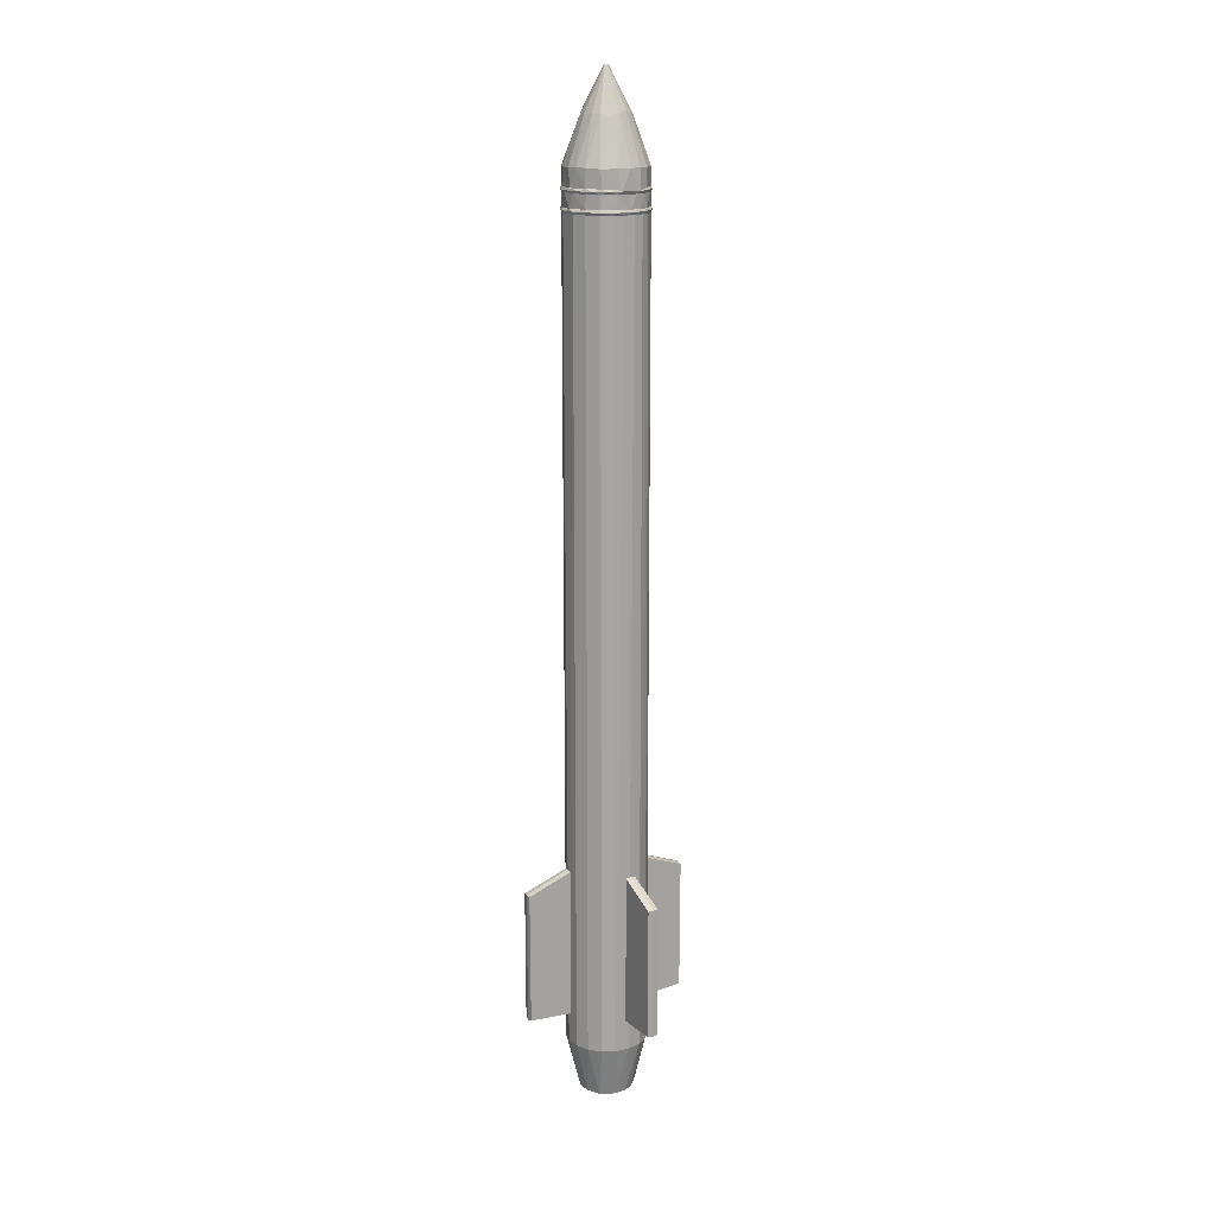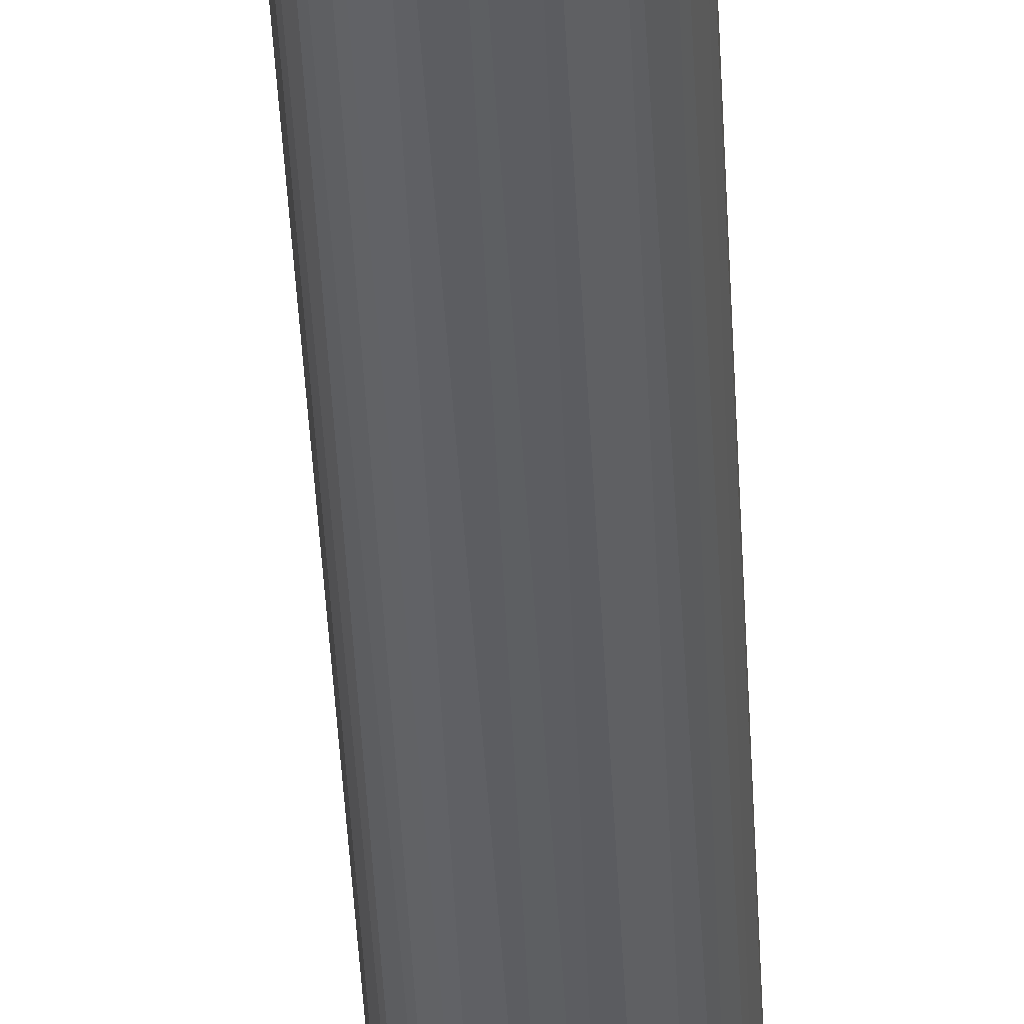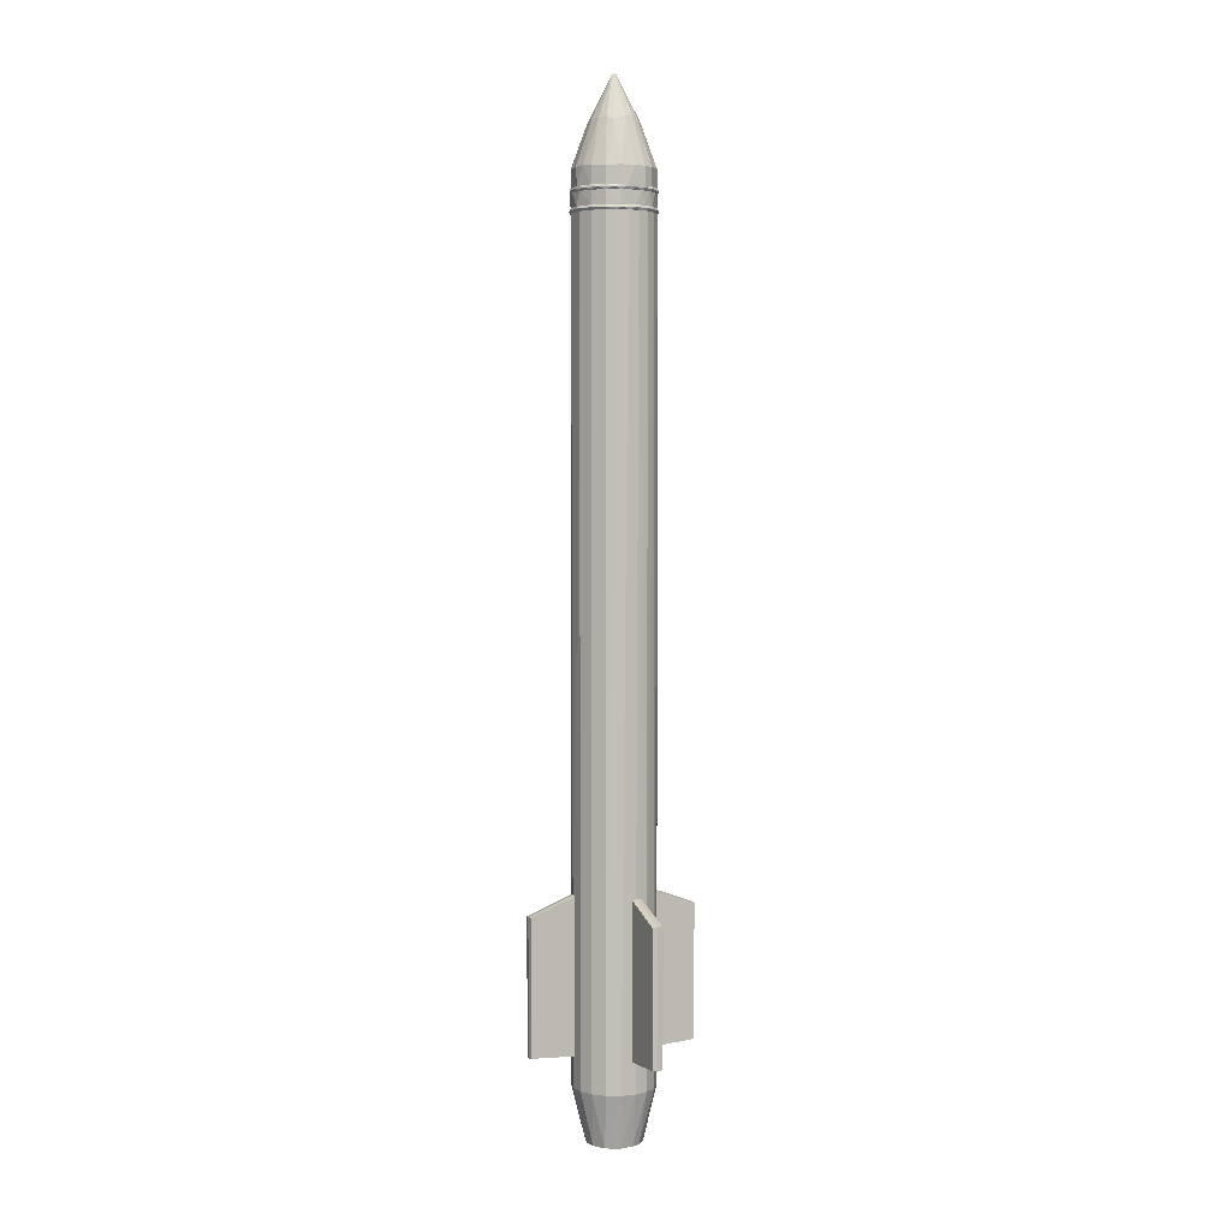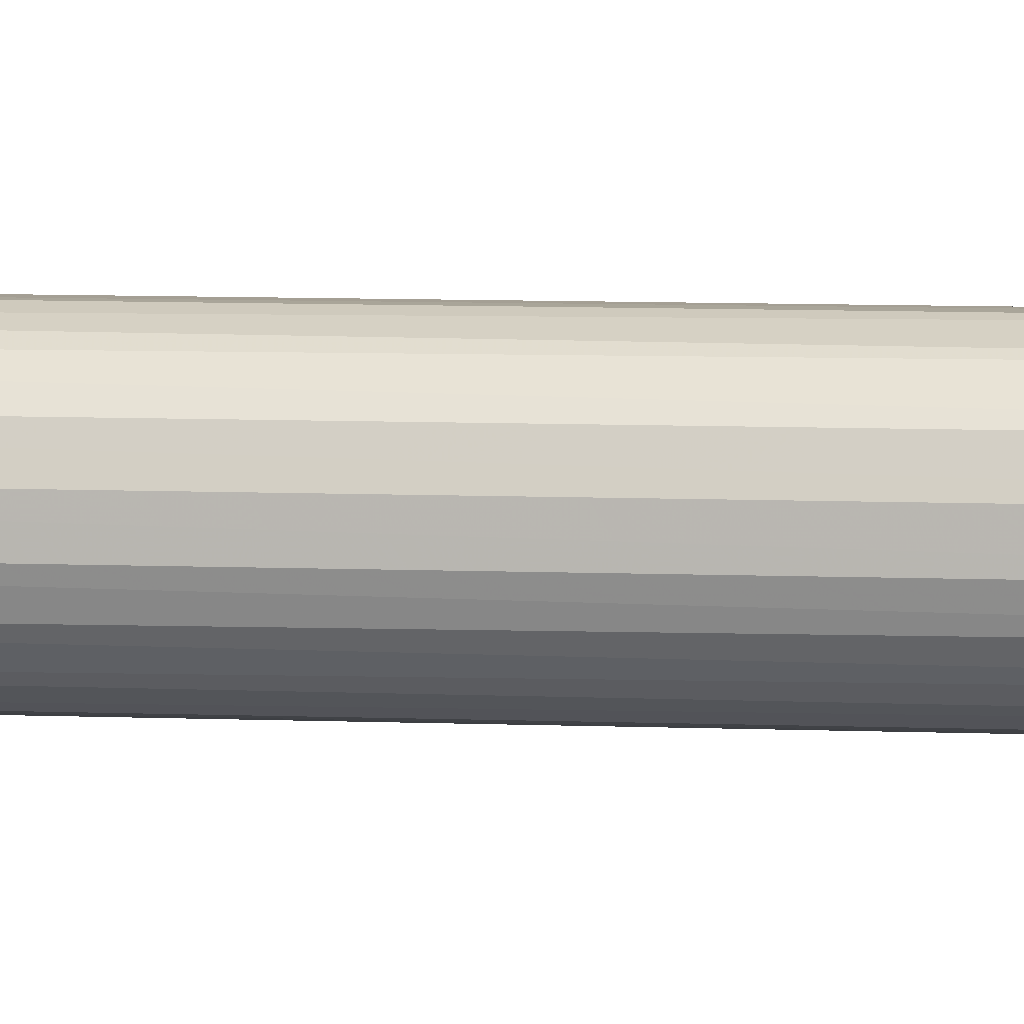
<metadata>
{"format":"obj","ext":"obj","renderer":"f3d","projection":"perspective","resolution":1024,"background":"white","views":[{"elev":16.3,"azim":-73.4,"up":"+Z"},{"elev":-39.7,"azim":-177.4,"up":"+Y"},{"elev":3.7,"azim":-69.5,"up":"+Z"},{"elev":5.7,"azim":-81.2,"up":"+Y"}]}
</metadata>
<code>
o 16014_Fighter_Jet-Russian_v1
v 0.1013 0.3186 2.352
v -0.1112 0.3176 2.356
v -0.1121 0.3233 -3.111
v 0.0933 0.3234 -3.219
v 0.1263 0.3386 3.062
v 0.1465 0.1639 3.422
v 0.03994 0.3664 3.066
v -0.0408 0.2147 3.478
v -0.08105 0.3663 3.066
v -0.1234 0.208 3.435
v -0.2899 0.2447 3.064
v -0.1743 0.1532 3.455
v -0.3354 0.1691 3.066
v -0.3639 0.08292 3.065
v -0.2149 0.07895 3.455
v -0.2205 0.00992 3.46
v -0.2209 -0.05101 3.43
v -0.2449 -0.244 3.063
v -0.1663 -0.2927 3.063
v -0.1545 -0.1219 3.468
v -0.07925 -0.3209 3.062
v 0.03834 -0.3211 3.062
v 0.03473 -0.1764 3.445
v 0.1528 -0.2796 3.063
v 0.1055 -0.1321 3.465
v 0.2258 -0.2226 3.064
v 0.2803 -0.1535 3.063
v 0.3232 -0.03567 3.065
v 0.1709 -0.1056 3.388
v 0.3262 0.05384 3.063
v 0.1728 0.07021 3.464
v 0.2643 0.223 3.064
v 0.05671 0.196 3.484
v -0.00391 0.03073 3.821
v -0.03748 0.0297 3.821
v -0.03126 0.008136 3.82
v -0.08585 -0.1559 3.481
v -0.02494 -0.1757 3.465
v 0.1624 -0.02135 3.486
v 0.203 0.2913 3.062
v -0.1961 0.3246 3.06
v -0.3643 -0.03856 3.059
v -0.3215 -0.1539 3.061
v 0.3069 0.1451 3.061
v 0.2 0.2955 2.754
v 0.1165 0.3544 2.735
v -0.01994 0.3736 2.754
v -0.111 0.3604 2.754
v -0.1948 0.3272 2.754
v -0.304 0.2334 2.752
v -0.3654 0.08526 2.754
v -0.3664 -0.03627 2.753
v -0.3267 -0.1484 2.752
v -0.2481 -0.244 2.753
v -0.168 -0.2935 2.753
v -0.0791 -0.3229 2.753
v 0.04581 -0.321 2.754
v 0.1745 -0.2715 2.75
v 0.2658 -0.1771 2.754
v 0.3061 -0.1039 2.754
v 0.3319 0.04609 2.754
v 0.2844 0.1973 2.752
v 0.1581 0.3254 2.909
v 0.2681 0.2273 2.908
v 0.04079 0.3684 2.91
v -0.08037 0.3686 2.911
v -0.1944 0.3276 2.91
v -0.3095 0.2267 2.91
v -0.3654 0.08601 2.911
v -0.3659 -0.03966 2.909
v -0.3266 -0.1484 2.909
v -0.08237 -0.3221 2.911
v 0.03988 -0.3226 2.909
v 0.1563 -0.2799 2.91
v 0.2704 -0.1759 2.913
v 0.325 -0.03816 2.91
v 0.3348 0.07113 2.892
v 0.2136 0.2988 2.733
v 0.03938 0.3794 2.732
v -0.08466 0.3794 2.732
v -0.1735 0.3497 2.732
v -0.2479 0.304 2.732
v -0.3344 0.2028 2.732
v -0.3769 0.08169 2.733
v -0.3764 -0.03986 2.731
v -0.3299 -0.1638 2.732
v -0.2517 -0.2548 2.733
v -0.1376 -0.319 2.732
v -0.01918 -0.3385 2.732
v 0.1085 -0.3146 2.732
v 0.2126 -0.2533 2.734
v 0.2922 -0.1588 2.732
v 0.3351 -0.0438 2.732
v 0.3365 0.08243 2.732
v 0.2948 0.2008 2.733
v 0.16 0.3369 2.889
v 0.2558 0.2572 2.889
v 0.04083 0.3795 2.888
v -0.08511 0.3788 2.891
v -0.2989 0.2542 2.889
v -0.3609 0.1447 2.889
v -0.3825 0.0242 2.889
v -0.3592 -0.1035 2.888
v -0.3086 -0.191 2.892
v -0.2504 -0.2561 2.889
v -0.1787 -0.2985 2.89
v -0.08321 -0.3331 2.889
v 0.04507 -0.3325 2.889
v 0.1574 -0.2914 2.891
v 0.2354 -0.2312 2.889
v 0.2892 -0.1636 2.889
v 0.3353 -0.04204 2.89
v 0.3189 0.1481 2.89
v 0.2048 0.292 2.712
v 0.1012 0.3519 2.711
v 0.01003 0.3711 2.712
v -0.08286 0.3683 2.711
v -0.2237 0.3111 2.709
v -0.3234 0.1995 2.711
v -0.3656 0.08525 2.712
v -0.3659 -0.03667 2.711
v -0.3369 -0.1246 2.712
v -0.2884 -0.203 2.711
v -0.2207 -0.263 2.712
v -0.1426 -0.3055 2.711
v -0.05077 -0.3249 2.712
v 0.04069 -0.3224 2.713
v 0.1567 -0.2796 2.712
v 0.2264 -0.224 2.712
v 0.2834 -0.1525 2.713
v 0.317 -0.06744 2.711
v 0.3302 0.02253 2.712
v 0.317 0.1134 2.712
v 0.2826 0.1993 2.711
v 0.2103 0.2867 2.868
v 0.1273 0.3396 2.869
v 0.04379 0.3675 2.868
v -0.08165 0.3686 2.87
v -0.1995 0.3361 2.89
v -0.2444 0.2934 2.87
v -0.3242 0.198 2.869
v -0.3663 0.0821 2.869
v -0.3654 -0.03905 2.869
v -0.3239 -0.1522 2.869
v -0.2673 -0.2238 2.869
v -0.2004 -0.2774 2.868
v -0.1109 -0.3142 2.869
v -0.0198 -0.3274 2.869
v 0.1038 -0.3051 2.87
v 0.2041 -0.2461 2.87
v 0.3039 -0.1162 2.87
v 0.3298 0.03034 2.868
v 0.3169 0.1135 2.869
v 0.2836 0.1976 2.869
v 0.2882 0.2113 -4.08
v 0.5293 0.518 -4.062
v 0.4926 0.5464 -4.055
v 0.2225 0.2694 -2.764
v 0.5573 0.4806 -2.912
v 0.2479 0.235 -2.755
v 0.2244 0.2729 -4.081
v 0.2814 0.2088 -2.765
v 0.2511 0.237 -4.089
v 0.4892 0.5446 -2.912
v -0.5409 0.5347 -4.056
v -0.514 0.5741 -2.907
v -0.5417 0.5371 -2.912
v -0.4771 0.6012 -2.912
v -0.2682 0.2655 -2.766
v -0.2312 0.2922 -2.755
v -0.2703 0.2675 -4.079
v -0.2053 0.3287 -2.766
v -0.2348 0.2936 -4.088
v -0.4703 -0.5575 -4.056
v -0.2691 -0.2245 -4.081
v -0.5105 -0.531 -2.907
v -0.4741 -0.5588 -2.913
v -0.5385 -0.4937 -2.913
v -0.2042 -0.282 -2.764
v -0.2298 -0.2472 -2.755
v -0.2046 -0.2858 -4.079
v -0.2633 -0.222 -2.764
v -0.2317 -0.2505 -4.089
v 0.2285 -0.221 -4.082
v 0.5332 -0.4678 -2.907
v 0.5606 -0.4301 -4.055
v 0.4967 -0.4962 -2.912
v 0.25 -0.1863 -2.755
v 0.2863 -0.1591 -2.766
v 0.2887 -0.1615 -4.08
v 0.224 -0.2225 -2.767
v 0.253 -0.1885 -4.089
v 0.2486 0.2491 -4.35
v 0.1568 0.3265 -4.349
v 0.04138 0.369 -4.349
v -0.07975 0.3693 -4.349
v -0.1684 0.3404 -4.349
v -0.2467 0.292 -4.349
v -0.3252 0.1982 -4.348
v -0.3665 0.08376 -4.349
v -0.3664 -0.0385 -4.349
v -0.3246 -0.1524 -4.35
v -0.2466 -0.2457 -4.349
v -0.1404 -0.3073 -4.348
v -0.01809 -0.3282 -4.349
v 0.09816 -0.3077 -4.349
v 0.2051 -0.2462 -4.349
v 0.2663 -0.1778 -4.348
v 0.3095 -0.0978 -4.349
v 0.3311 0.02439 -4.348
v 0.3095 0.1439 -4.349
v 0.1316 0.2025 -4.819
v 0.04312 0.2222 -4.815
v 0.1302 0.1698 -4.815
v 0.1834 0.07088 -4.815
v 0.1851 -0.01047 -4.815
v 0.1535 -0.0947 -4.816
v 0.08385 -0.1567 -4.815
v -0.07172 -0.1811 -4.815
v -0.05999 -0.2089 -4.818
v -0.1378 -0.1829 -4.814
v -0.2147 -0.1126 -4.818
v -0.1866 -0.1058 -4.814
v -0.2263 -0.01222 -4.818
v -0.2235 0.07165 -4.815
v -0.1691 0.1738 -4.818
v -0.06585 0.2292 -4.816
v -0.02212 0.2583 -4.819
v 0.02228 -0.1803 -4.815
v 0.02398 0.2259 -4.41
v 0.126 0.1693 -4.411
v 0.178 0.08443 -4.411
v 0.1814 -0.02032 -4.411
v 0.138 -0.1119 -4.411
v 0.02406 -0.1797 -4.411
v -0.05581 -0.1811 -4.413
v -0.1456 -0.1423 -4.411
v -0.2122 -0.05702 -4.412
v -0.2249 0.0693 -4.411
v -0.1248 0.2019 -4.411
v -0.1796 0.1559 -4.414
v -0.05652 0.2272 -4.413
v 0.1963 0.1234 -4.814
v 0.2122 0.04507 -4.819
v 0.213 -0.01837 -4.814
v 0.1761 -0.1091 -4.818
v 0.1063 -0.1732 -4.819
v 0.04292 -0.2067 -4.815
v -0.2574 0.01379 -4.819
v -0.2354 0.1267 -4.814
v -0.1714 0.2055 -4.815
v -0.09812 0.247 -4.814
v 0.05833 0.247 -4.814
v -0.02076 0.04103 3.821
v -0.007957 0.009696 3.82
v 0.5277 0.5176 -2.906
v 0.5559 0.4785 -4.055
v -0.4751 0.6012 -4.055
v -0.5134 0.5719 -4.064
v -0.2086 0.327 -4.081
v -0.5376 -0.4923 -4.055
v -0.5101 -0.529 -4.063
v 0.5593 -0.43 -2.911
v 0.4931 -0.4946 -4.055
v 0.5308 -0.4676 -4.063
f 40 5 6
f 33 6 5
f 11 10 41
f 12 10 11
f 15 13 14
f 17 43 20
f 18 19 20
f 37 20 19
f 37 19 21
f 21 22 38
f 38 22 23
f 24 23 22
f 25 23 24
f 26 25 24
f 25 26 29
f 29 26 27
f 28 29 27
f 39 29 28
f 6 31 44
f 6 32 40
f 33 254 34
f 33 34 6
f 254 8 10
f 12 35 10
f 15 35 12
f 16 35 15
f 35 16 36
f 36 20 37
f 23 25 255
f 6 34 31
f 45 46 136
f 136 46 137
f 51 52 143
f 145 54 146
f 55 56 147
f 147 56 148
f 152 61 153
f 64 63 40
f 40 63 5
f 69 70 42
f 104 106 18
f 18 106 19
f 74 75 26
f 76 77 30
f 30 77 44
f 44 64 32
f 46 78 114
f 46 115 79
f 116 79 115
f 116 117 80
f 85 84 120
f 85 120 121
f 122 123 86
f 87 86 123
f 89 88 126
f 126 88 125
f 91 90 128
f 131 132 93
f 94 93 132
f 132 133 94
f 95 94 133
f 95 133 134
f 93 60 92
f 92 60 59
f 57 90 58
f 57 89 90
f 56 89 57
f 55 88 56
f 55 54 87
f 55 87 88
f 52 51 84
f 52 84 85
f 51 50 83
f 51 83 84
f 83 50 82
f 82 50 49
f 49 81 82
f 79 80 47
f 97 135 96
f 136 96 135
f 136 137 98
f 137 138 98
f 98 138 99
f 140 100 139
f 141 100 140
f 101 141 142
f 142 102 101
f 102 142 143
f 103 143 144
f 103 144 104
f 105 104 145
f 145 104 144
f 146 147 106
f 106 147 107
f 108 148 149
f 108 149 109
f 109 149 150
f 150 110 109
f 77 112 152
f 152 153 77
f 154 113 153
f 154 97 113
f 135 97 154
f 97 96 63
f 97 63 64
f 76 75 112
f 112 75 111
f 75 110 111
f 108 109 73
f 73 109 74
f 106 107 72
f 104 105 106
f 103 104 71
f 102 103 70
f 101 102 69
f 100 101 68
f 139 100 68
f 139 68 67
f 98 99 65
f 96 65 63
f 159 256 160
f 160 162 159
f 163 162 160
f 161 164 157
f 159 155 257
f 166 167 170
f 168 166 170
f 170 172 168
f 169 170 167
f 172 170 260
f 173 260 170
f 258 168 172
f 183 182 180
f 181 177 174
f 175 261 178
f 185 263 188
f 187 185 188
f 188 191 187
f 189 188 263
f 263 186 189
f 190 189 186
f 213 212 214
f 214 212 244
f 244 215 214
f 244 245 246
f 244 216 215
f 216 246 217
f 229 247 219
f 220 219 247
f 220 221 222
f 224 222 249
f 224 249 225
f 226 228 227
f 227 212 213
f 253 212 228
f 232 214 215
f 216 217 233
f 236 237 235
f 241 240 239
f 232 233 234
f 234 235 237
f 239 240 230
f 243 212 193
f 243 193 211
f 211 210 243
f 244 243 210
f 209 246 245
f 208 207 246
f 246 207 247
f 205 248 206
f 204 221 220
f 204 220 205
f 203 222 221
f 203 221 204
f 202 222 203
f 198 250 199
f 250 198 251
f 195 228 196
f 195 194 253
f 195 115 194
f 196 116 195
f 117 116 196
f 197 117 196
f 117 197 118
f 118 197 198
f 203 123 202
f 202 123 122
f 204 124 203
f 124 204 125
f 205 206 127
f 205 127 126
f 207 128 206
f 208 129 207
f 130 129 208
f 210 131 209
f 131 210 132
f 193 134 211
f 134 193 114
f 232 231 214
f 229 235 218
f 225 239 224
f 35 36 254
f 36 255 254
f 255 34 254
f 163 155 162
f 155 159 162
f 172 260 258
f 183 175 182
f 181 179 177
f 185 186 263
f 42 14 69
f 26 24 74
f 30 28 76
f 136 135 45
f 48 138 47
f 141 140 50
f 50 140 49
f 143 142 51
f 147 146 55
f 150 149 58
f 58 149 57
f 60 151 59
f 4 1 2 3
f 13 15 12 11
f 33 5 7
f 8 33 7
f 8 7 9
f 9 41 10
f 8 9 10
f 28 30 31 39
f 14 42 16
f 15 14 16
f 42 43 17
f 42 17 16
f 20 43 18
f 37 21 38
f 53 144 143 52
f 44 31 30
f 6 44 32
f 33 8 254
f 254 10 35
f 17 36 16
f 17 20 36
f 36 37 38
f 23 255 38
f 255 36 38
f 25 39 255
f 39 31 34
f 255 39 34
f 39 25 29
f 47 137 46
f 141 50 51
f 54 145 144 53
f 62 154 153 61
f 146 54 55
f 148 56 57
f 150 58 59
f 151 60 61
f 45 135 154 62
f 71 43 42 70
f 5 63 65
f 73 22 21 72
f 43 71 104
f 19 106 72
f 118 81 80 117
f 22 73 74
f 44 77 64
f 115 46 114
f 79 116 80
f 87 124 125 88
f 118 82 81
f 83 82 118
f 119 83 118
f 120 84 83
f 120 83 119
f 122 86 85
f 122 85 121
f 87 123 124
f 129 130 92 91
f 126 127 89
f 127 90 89
f 127 128 90
f 128 129 91
f 92 130 131 93
f 134 114 78 95
f 95 78 45 62
f 46 45 78
f 91 92 59 58
f 95 62 61
f 95 61 94
f 94 61 93
f 60 93 61
f 85 86 53 52
f 91 58 90
f 89 56 88
f 54 53 86
f 87 54 86
f 49 48 80 81
f 110 150 151 111
f 48 47 80
f 47 46 79
f 96 136 98
f 99 138 139
f 100 141 101
f 102 143 103
f 145 146 105
f 106 105 146
f 148 107 147
f 107 148 108
f 108 73 72 107
f 112 111 151
f 151 152 112
f 77 153 113
f 113 97 64
f 113 64 77
f 77 76 112
f 74 109 110
f 74 110 75
f 67 66 99 139
f 71 70 103
f 102 70 69
f 69 68 101
f 155 163 156 257
f 65 99 66
f 96 98 65
f 156 163 161 157
f 158 160 256 164
f 171 165 259 173
f 158 161 160
f 163 160 161
f 161 158 164
f 171 169 167 165
f 260 173 259
f 259 258 260
f 173 170 171
f 175 183 262 261
f 181 174 183
f 179 180 176 177
f 262 183 174
f 176 180 182 178
f 184 192 265 264
f 183 180 181
f 178 182 175
f 190 186 265 192
f 191 188 192 184
f 189 190 188
f 223 219 220 222
f 192 188 190
f 191 264 187
f 243 244 212
f 244 246 216
f 217 246 247
f 247 218 217
f 229 218 247
f 220 247 248
f 226 249 250 251
f 223 222 224
f 249 226 225
f 228 226 251 252
f 229 219 236 235
f 227 228 212
f 218 234 217
f 225 226 241 239
f 219 223 237
f 223 224 238
f 227 213 230 242
f 240 241 226
f 226 227 240
f 242 240 227
f 202 201 249 222
f 239 237 238
f 242 230 240
f 232 239 231
f 234 239 232
f 237 239 234
f 231 239 230
f 193 212 194
f 212 253 194
f 210 209 245
f 244 210 245
f 209 208 246
f 206 248 207
f 247 207 248
f 248 205 220
f 197 252 251 198
f 249 201 200
f 250 249 200
f 199 250 200
f 197 196 252
f 198 199 119 118
f 196 228 252
f 253 228 195
f 114 193 194
f 114 194 115
f 116 115 195
f 199 200 120 119
f 230 213 214 231
f 201 121 200
f 121 120 200
f 201 202 122
f 121 201 122
f 203 124 123
f 204 205 126
f 126 125 204
f 127 206 128
f 207 129 128
f 209 131 130
f 209 130 208
f 211 134 133
f 211 133 210
f 133 132 210
f 232 215 216 233
f 157 164 256 156
f 217 234 233
f 218 235 234
f 219 237 236
f 223 238 237
f 224 239 238
f 259 166 168 258
f 159 156 256
f 159 257 156
f 259 165 167 166
f 262 176 178 261
f 169 171 170
f 262 174 177 176
f 265 185 187 264
f 179 181 180
f 7 65 66 9
f 186 185 265
f 191 184 264
f 65 7 5
f 9 66 67 41
f 41 67 68 11
f 13 68 69 14
f 27 75 76 28
f 68 13 11
f 104 18 43
f 72 21 19
f 74 24 22
f 75 27 26
f 138 48 49 139
f 64 40 32
f 47 138 137
f 49 140 139
f 51 142 141
f 57 149 148
f 59 151 150
f 61 152 151

</code>
